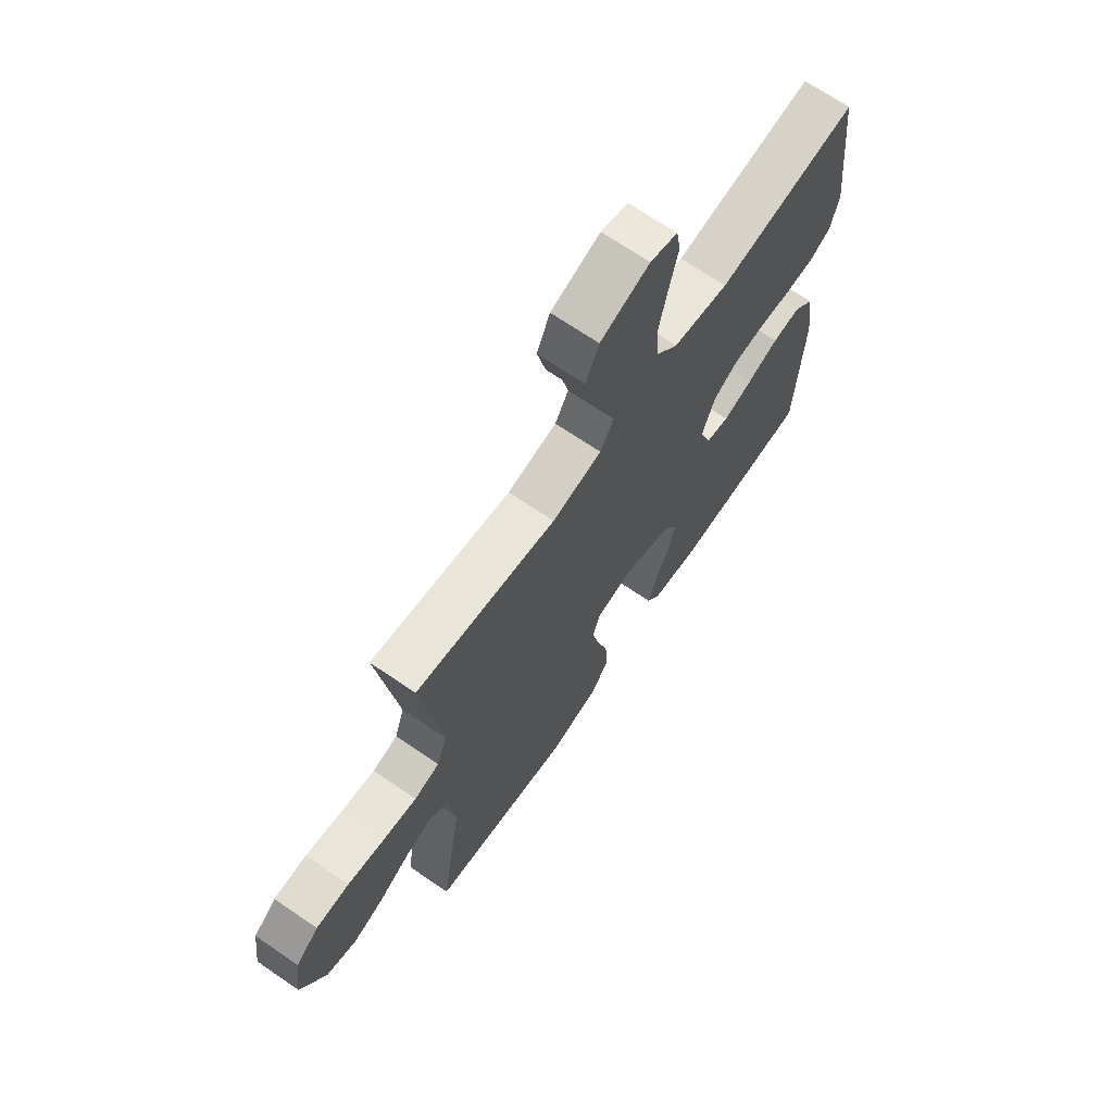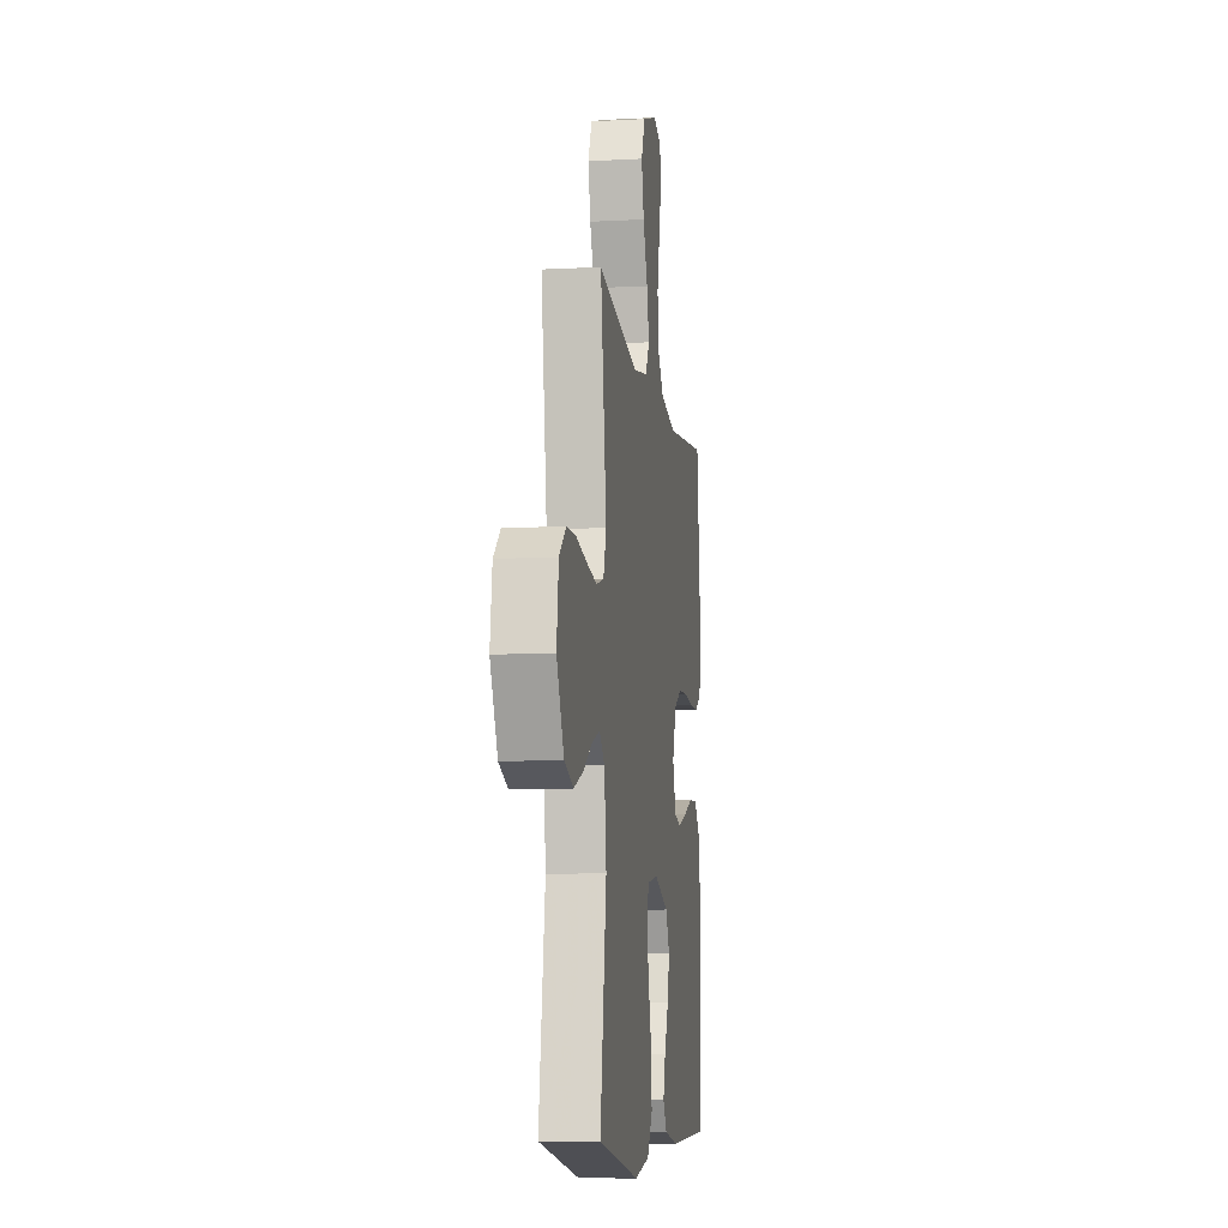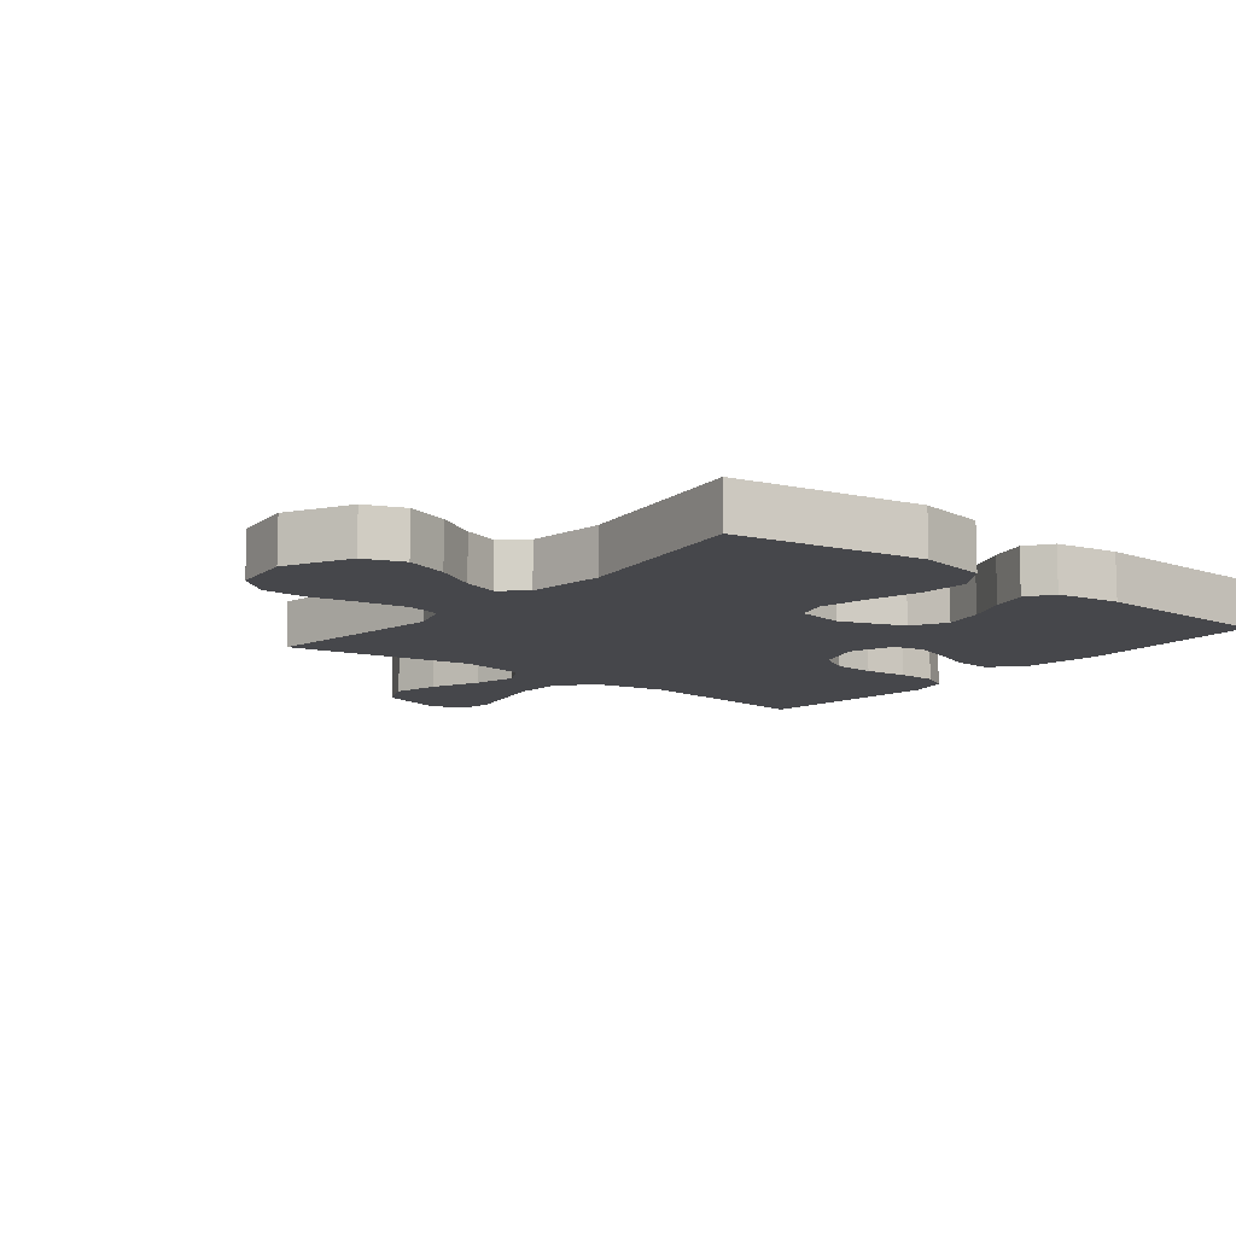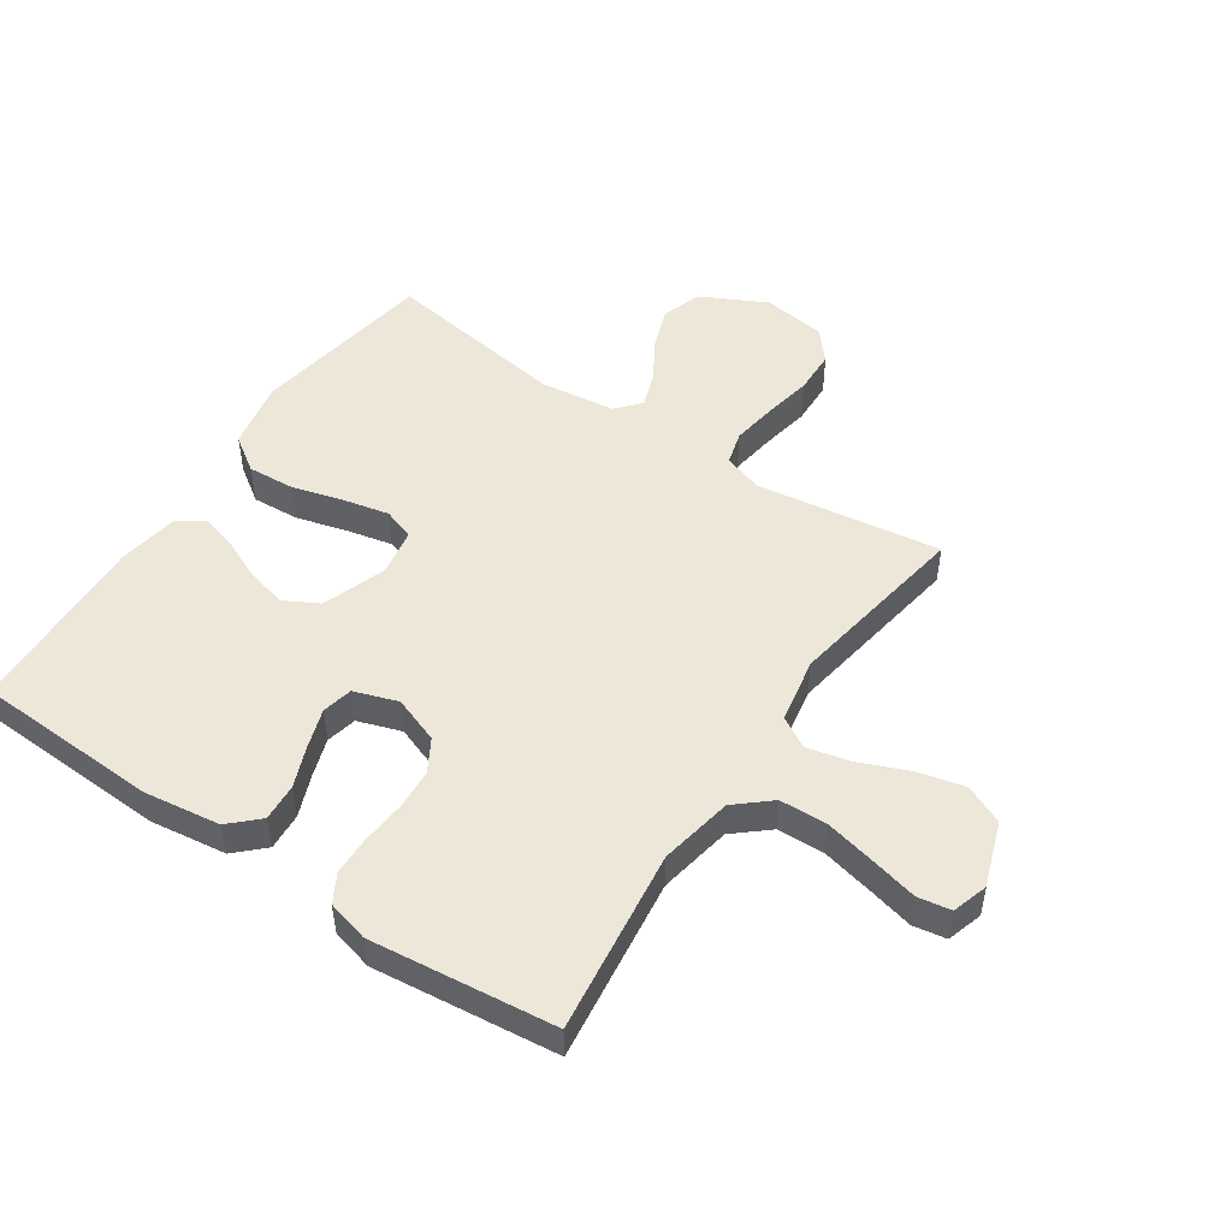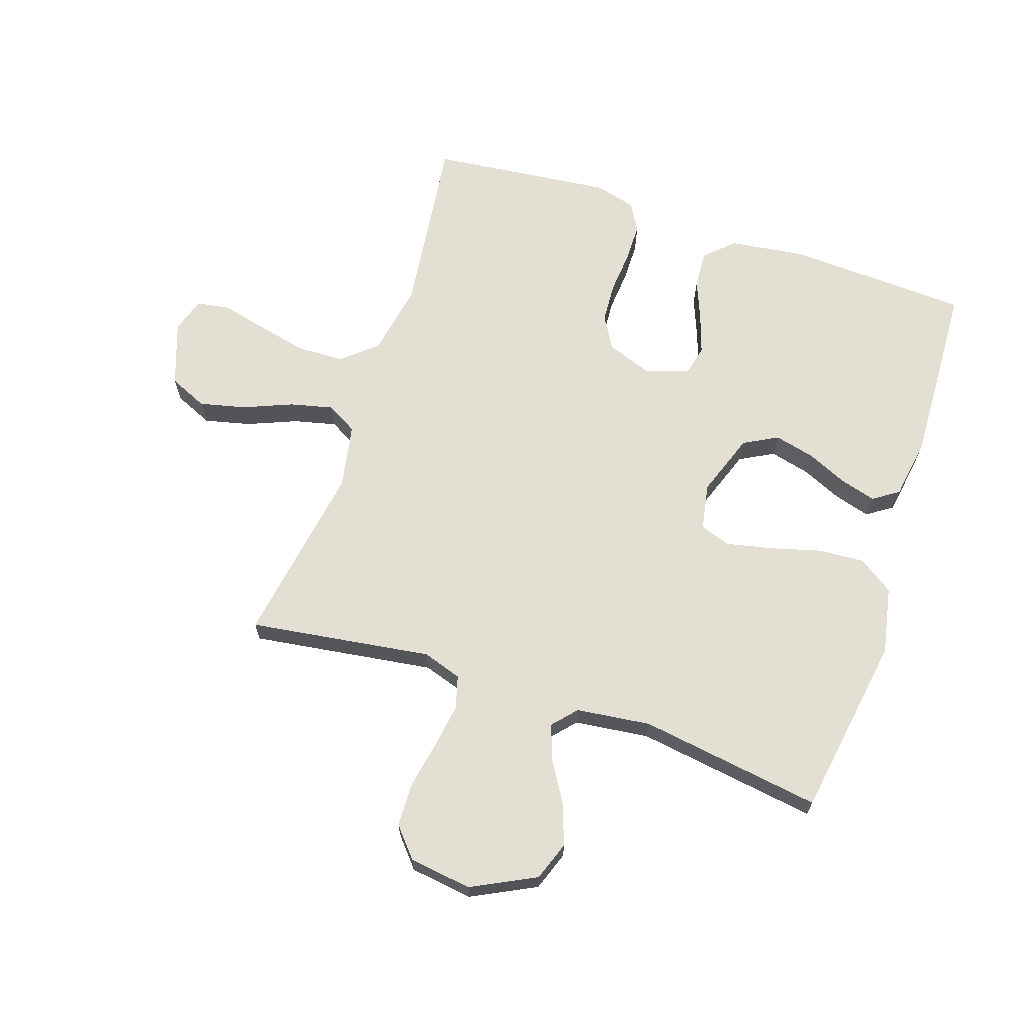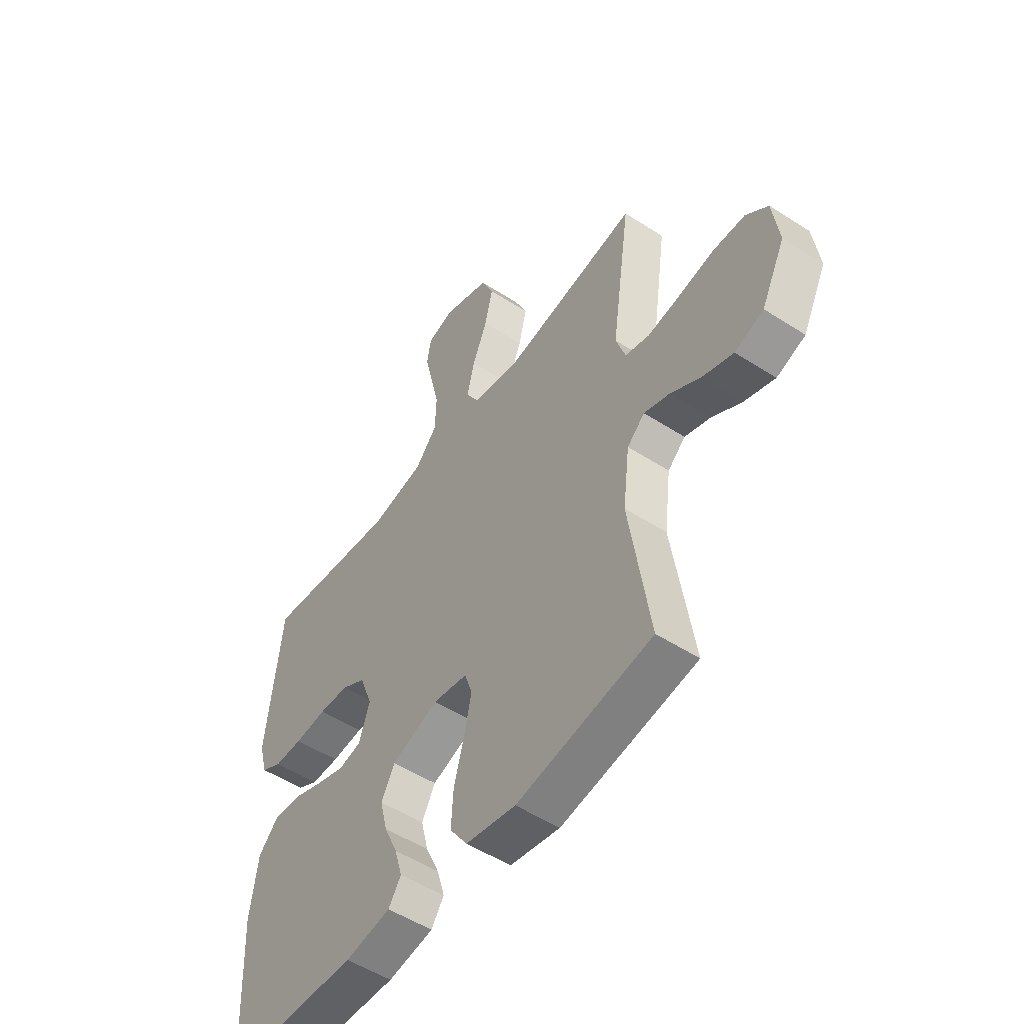
<metadata>
{"format":"obj","ext":"obj","renderer":"f3d","projection":"perspective","resolution":1024,"background":"white","views":[{"elev":68.9,"azim":124.4,"up":"+Z"},{"elev":-9.2,"azim":98.0,"up":"+Z"},{"elev":-10.7,"azim":141.4,"up":"+Y"},{"elev":49.9,"azim":-56.1,"up":"+Y"},{"elev":66.7,"azim":108.5,"up":"+Y"},{"elev":-52.3,"azim":55.1,"up":"+Z"}]}
</metadata>
<code>
v 0.5 0.07 -0.5
v 0.2 0.07 -0.548
v 0.089 0.07 -0.526
v 0.05 0.07 -0.469
v 0.055 0.07 -0.392
v 0.078 0.07 -0.309
v 0.094 0.07 -0.235
v 0.077 0.07 -0.184
v 0 0.07 -0.17
v -0.104 0.07 -0.207
v -0.134 0.07 -0.263
v -0.118 0.07 -0.329
v -0.088 0.07 -0.396
v -0.071 0.07 -0.455
v -0.099 0.07 -0.497
v -0.2 0.07 -0.513
v -0.5 0.07 -0.5
v -0.514 0.07 -0.2
v -0.497 0.07 -0.076
v -0.453 0.07 -0.03
v -0.392 0.07 -0.034
v -0.324 0.07 -0.061
v -0.261 0.07 -0.082
v -0.211 0.07 -0.071
v -0.187 0.07 0
v -0.215 0.07 0.076
v -0.268 0.07 0.107
v -0.335 0.07 0.111
v -0.406 0.07 0.105
v -0.469 0.07 0.106
v -0.515 0.07 0.132
v -0.533 0.07 0.2
v -0.5 0.07 0.5
v -0.2 0.07 0.462
v -0.081 0.07 0.484
v -0.033 0.07 0.54
v -0.03 0.07 0.617
v -0.049 0.07 0.701
v -0.067 0.07 0.776
v -0.058 0.07 0.83
v 0 0.07 0.848
v 0.105 0.07 0.811
v 0.133 0.07 0.748
v 0.115 0.07 0.672
v 0.082 0.07 0.592
v 0.065 0.07 0.521
v 0.094 0.07 0.471
v 0.2 0.07 0.451
v 0.5 0.07 0.5
v 0.457 0.07 0.2
v 0.478 0.07 0.136
v 0.532 0.07 0.121
v 0.605 0.07 0.132
v 0.684 0.07 0.147
v 0.755 0.07 0.145
v 0.804 0.07 0.103
v 0.818 0.07 0
v 0.765 0.07 -0.105
v 0.701 0.07 -0.128
v 0.632 0.07 -0.103
v 0.566 0.07 -0.063
v 0.509 0.07 -0.043
v 0.47 0.07 -0.078
v 0.455 0.07 -0.2
v 0.5 0 -0.5
v 0.2 0 -0.548
v 0.089 0 -0.526
v 0.05 0 -0.469
v 0.055 0 -0.392
v 0.078 0 -0.309
v 0.094 0 -0.235
v 0.077 0 -0.184
v 0 0 -0.17
v -0.104 0 -0.207
v -0.134 0 -0.263
v -0.118 0 -0.329
v -0.088 0 -0.396
v -0.071 0 -0.455
v -0.099 0 -0.497
v -0.2 0 -0.513
v -0.5 0 -0.5
v -0.514 0 -0.2
v -0.497 0 -0.076
v -0.453 0 -0.03
v -0.392 0 -0.034
v -0.324 0 -0.061
v -0.261 0 -0.082
v -0.211 0 -0.071
v -0.187 0 0
v -0.215 0 0.076
v -0.268 0 0.107
v -0.335 0 0.111
v -0.406 0 0.105
v -0.469 0 0.106
v -0.515 0 0.132
v -0.533 0 0.2
v -0.5 0 0.5
v -0.2 0 0.462
v -0.081 0 0.484
v -0.033 0 0.54
v -0.03 0 0.617
v -0.049 0 0.701
v -0.067 0 0.776
v -0.058 0 0.83
v 0 0 0.848
v 0.105 0 0.811
v 0.133 0 0.748
v 0.115 0 0.672
v 0.082 0 0.592
v 0.065 0 0.521
v 0.094 0 0.471
v 0.2 0 0.451
v 0.5 0 0.5
v 0.457 0 0.2
v 0.478 0 0.136
v 0.532 0 0.121
v 0.605 0 0.132
v 0.684 0 0.147
v 0.755 0 0.145
v 0.804 0 0.103
v 0.818 0 0
v 0.765 0 -0.105
v 0.701 0 -0.128
v 0.632 0 -0.103
v 0.566 0 -0.063
v 0.509 0 -0.043
v 0.47 0 -0.078
v 0.455 0 -0.2
f 59 60 61
f 58 59 61
f 57 58 61
f 56 57 61
f 55 56 61
f 54 55 61
f 53 54 61
f 52 53 61 62
f 51 52 62 63
f 48 49 50
f 51 63 64
f 50 51 64
f 48 50 64
f 47 48 64
f 43 44 45
f 42 43 45
f 41 42 45
f 40 41 45
f 39 40 45
f 38 39 45
f 37 38 45 46
f 64 1 2
f 47 64 2
f 46 47 2
f 37 46 2
f 36 37 2
f 32 33 34
f 31 32 34
f 30 31 34
f 29 30 34
f 28 29 34
f 27 28 34 35
f 20 21 22
f 19 20 22
f 18 19 22
f 17 18 22
f 16 17 22
f 15 16 22
f 14 15 22
f 13 14 22
f 12 13 22
f 11 12 22 23
f 10 11 23 24
f 4 5 6
f 3 4 6
f 2 3 6
f 2 6 7
f 36 2 7 8
f 26 27 35 36
f 36 8 9
f 26 36 9
f 25 26 9
f 9 10 24 25
f 125 124 123
f 125 123 122
f 125 122 121
f 125 121 120
f 125 120 119
f 125 119 118
f 125 118 117
f 126 125 117 116
f 127 126 116 115
f 114 113 112
f 128 127 115
f 128 115 114
f 128 114 112
f 128 112 111
f 109 108 107
f 109 107 106
f 109 106 105
f 109 105 104
f 109 104 103
f 109 103 102
f 110 109 102 101
f 66 65 128
f 66 128 111
f 66 111 110
f 66 110 101
f 66 101 100
f 98 97 96
f 98 96 95
f 98 95 94
f 98 94 93
f 98 93 92
f 99 98 92 91
f 86 85 84
f 86 84 83
f 86 83 82
f 86 82 81
f 86 81 80
f 86 80 79
f 86 79 78
f 86 78 77
f 86 77 76
f 87 86 76 75
f 88 87 75 74
f 70 69 68
f 70 68 67
f 70 67 66
f 71 70 66
f 72 71 66 100
f 100 99 91 90
f 73 72 100
f 73 100 90
f 73 90 89
f 89 88 74 73
f 1 65 66 2
f 2 66 67 3
f 3 67 68 4
f 4 68 69 5
f 5 69 70 6
f 6 70 71 7
f 7 71 72 8
f 8 72 73 9
f 9 73 74 10
f 10 74 75 11
f 11 75 76 12
f 12 76 77 13
f 13 77 78 14
f 14 78 79 15
f 15 79 80 16
f 16 80 81 17
f 17 81 82 18
f 18 82 83 19
f 19 83 84 20
f 20 84 85 21
f 21 85 86 22
f 22 86 87 23
f 23 87 88 24
f 24 88 89 25
f 25 89 90 26
f 26 90 91 27
f 27 91 92 28
f 28 92 93 29
f 29 93 94 30
f 30 94 95 31
f 31 95 96 32
f 32 96 97 33
f 33 97 98 34
f 34 98 99 35
f 35 99 100 36
f 36 100 101 37
f 37 101 102 38
f 38 102 103 39
f 39 103 104 40
f 40 104 105 41
f 41 105 106 42
f 42 106 107 43
f 43 107 108 44
f 44 108 109 45
f 45 109 110 46
f 46 110 111 47
f 47 111 112 48
f 48 112 113 49
f 49 113 114 50
f 50 114 115 51
f 51 115 116 52
f 52 116 117 53
f 53 117 118 54
f 54 118 119 55
f 55 119 120 56
f 56 120 121 57
f 57 121 122 58
f 58 122 123 59
f 59 123 124 60
f 60 124 125 61
f 61 125 126 62
f 62 126 127 63
f 63 127 128 64
f 64 128 65 1

</code>
